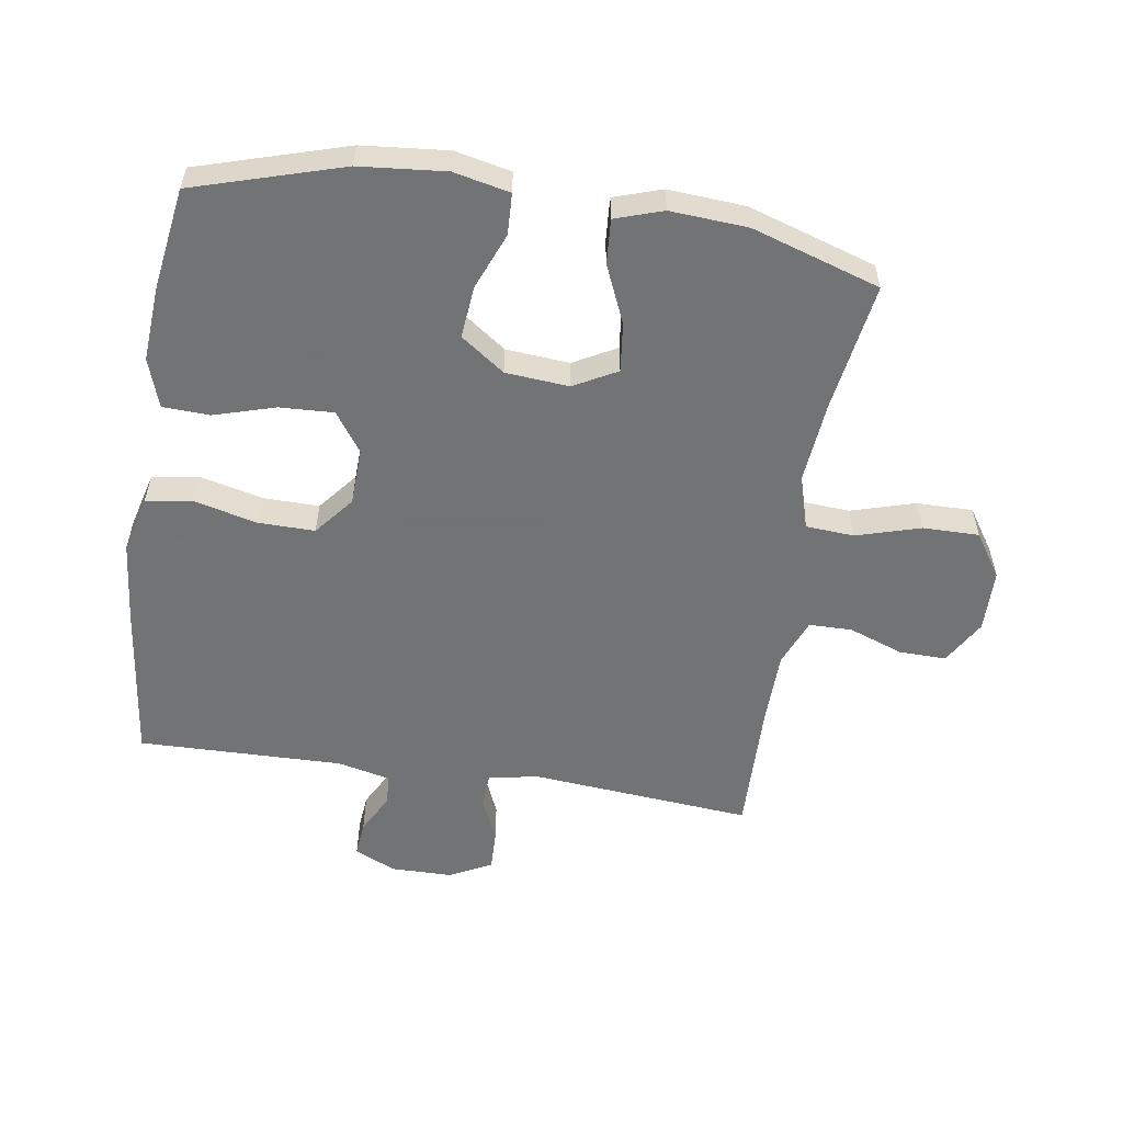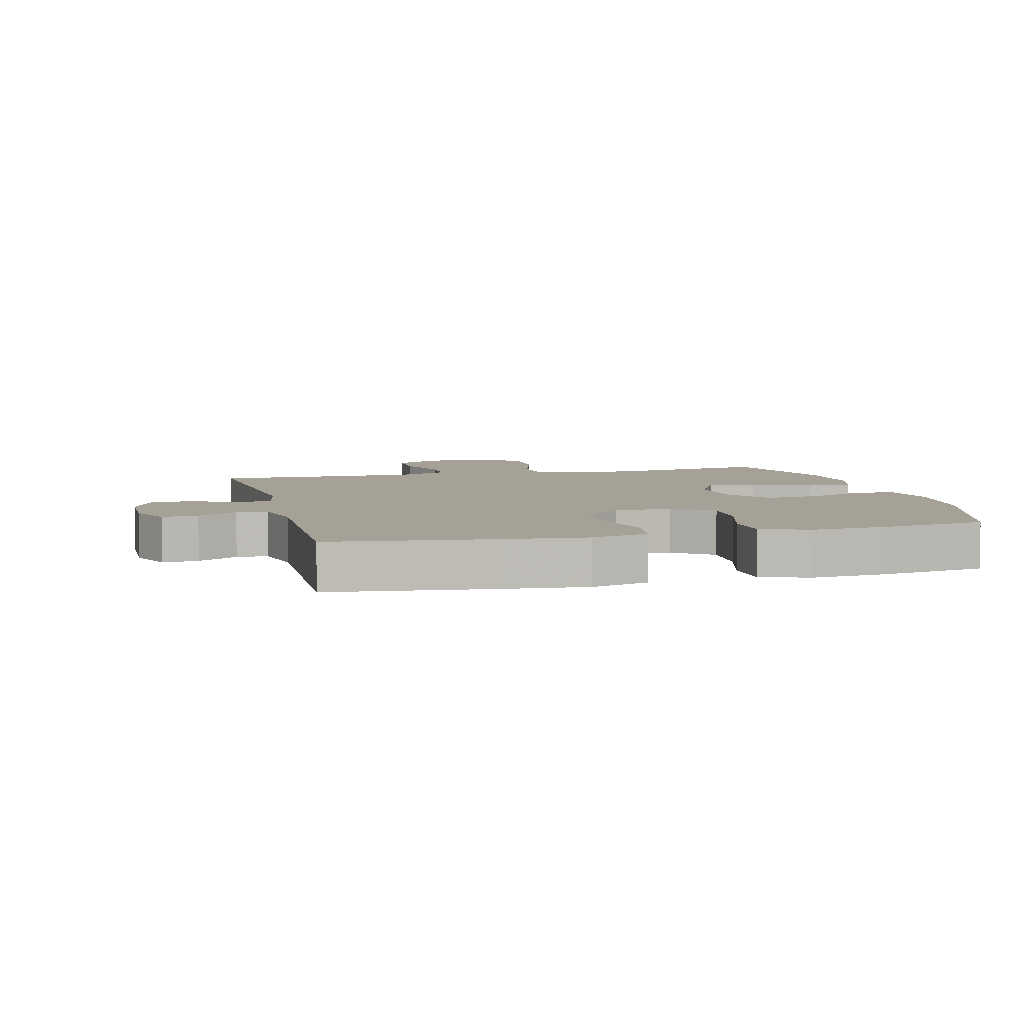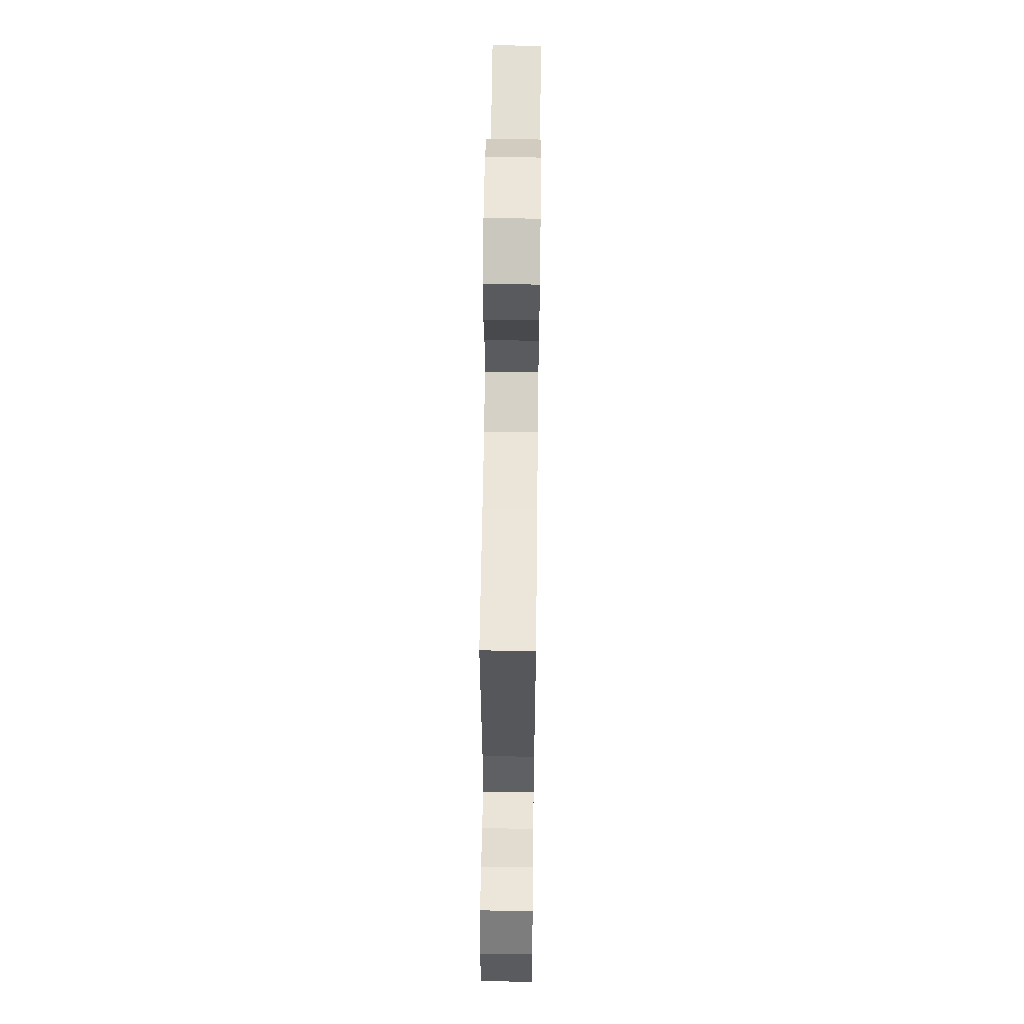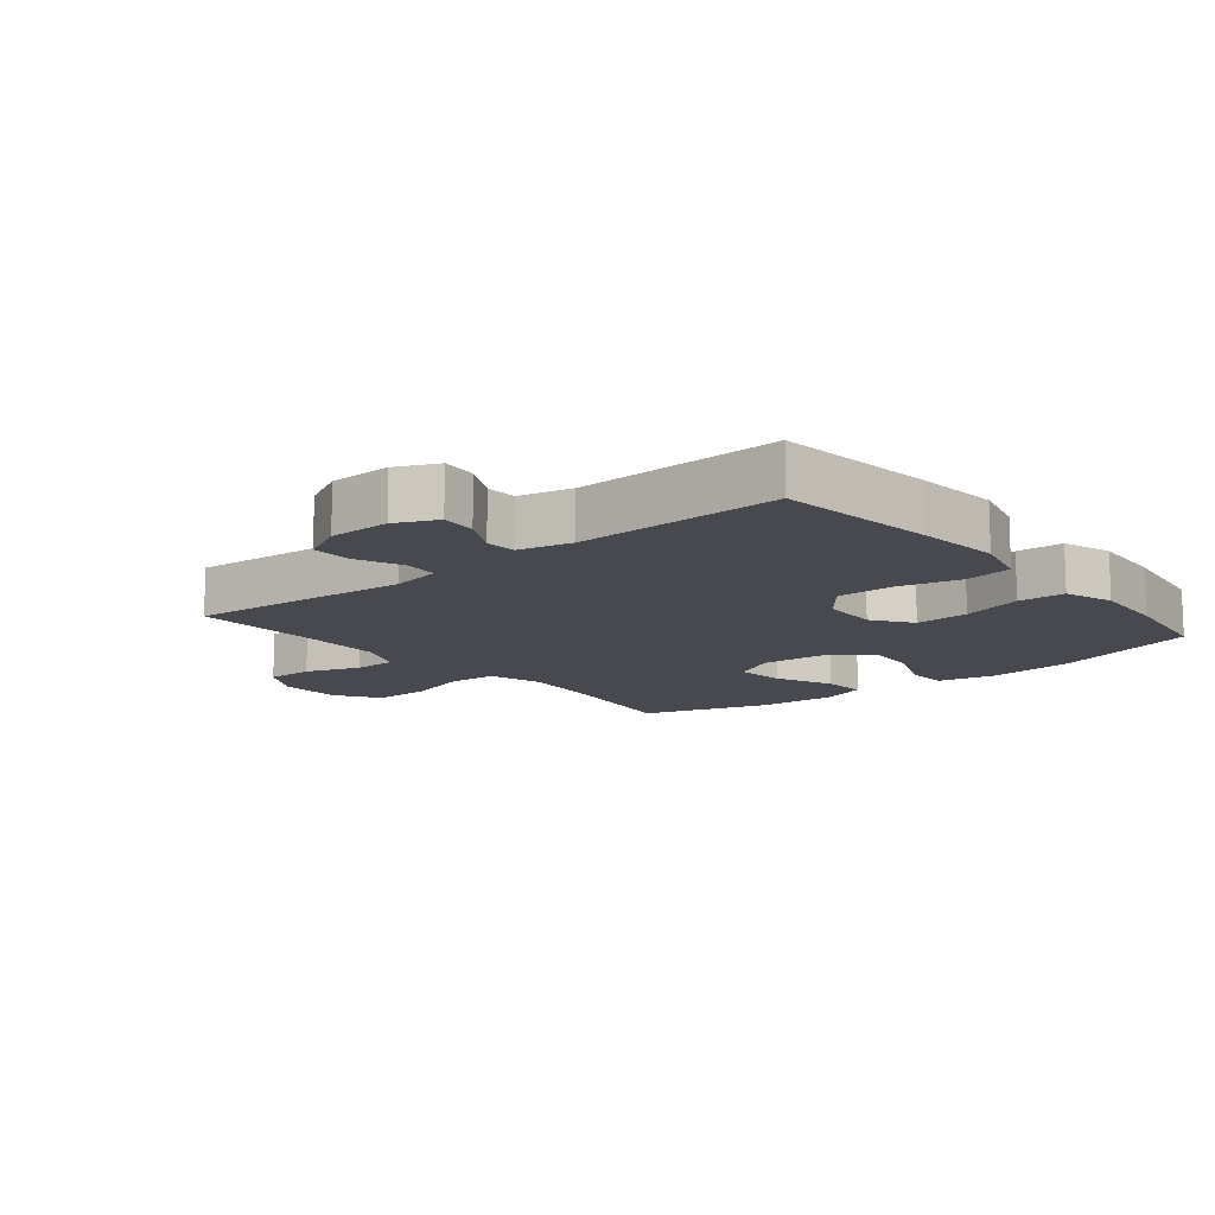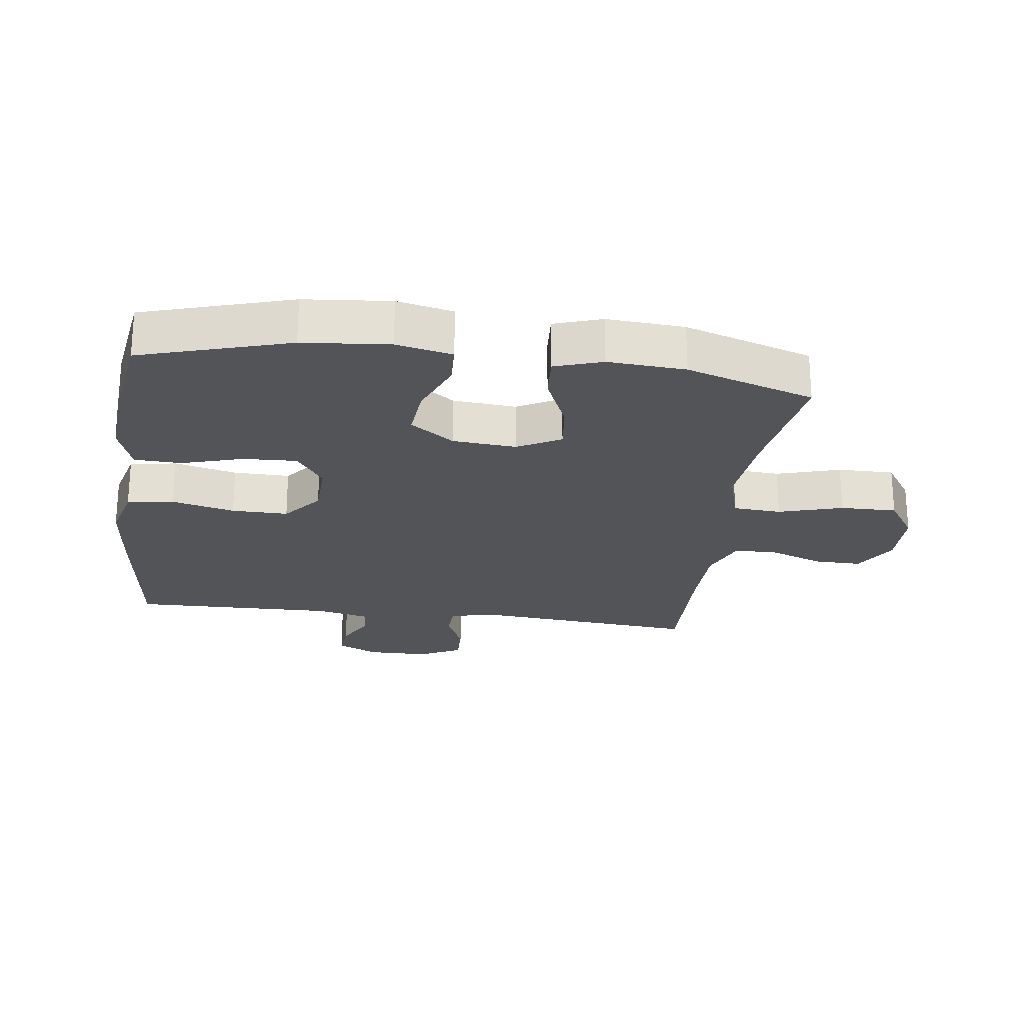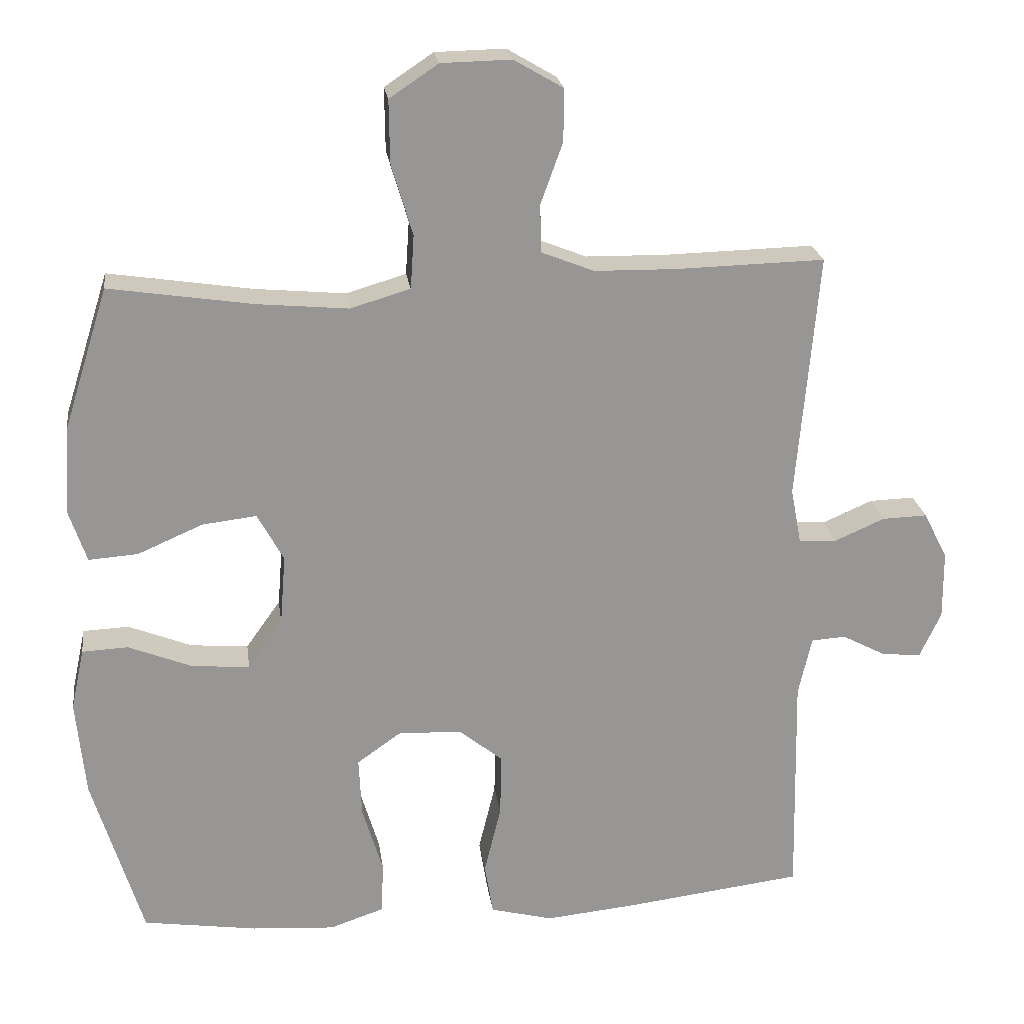
<metadata>
{"format":"obj","ext":"obj","renderer":"f3d","projection":"perspective","resolution":1024,"background":"white","views":[{"elev":-55.7,"azim":-98.9,"up":"+Y"},{"elev":6.1,"azim":165.7,"up":"+Y"},{"elev":57.8,"azim":90.7,"up":"+Z"},{"elev":-12.6,"azim":129.4,"up":"+Y"},{"elev":-23.5,"azim":-97.7,"up":"+Y"},{"elev":22.6,"azim":-7.7,"up":"+Z"}]}
</metadata>
<code>
v -0.5 0.07 -0.5
v -0.571 0.07 -0.266
v -0.584 0.07 -0.13
v -0.565 0.07 -0.042
v -0.5 0.07 -0.039
v -0.41 0.07 -0.075
v -0.328 0.07 -0.082
v -0.279 0.07 -0.013
v -0.271 0.07 0.087
v -0.308 0.07 0.155
v -0.385 0.07 0.146
v -0.477 0.07 0.106
v -0.547 0.07 0.101
v -0.572 0.07 0.176
v -0.564 0.07 0.298
v -0.5 0.07 0.5
v -0.297 0.07 0.469
v -0.168 0.07 0.457
v -0.083 0.07 0.482
v -0.078 0.07 0.558
v -0.108 0.07 0.659
v -0.109 0.07 0.748
v -0.04 0.07 0.794
v 0.059 0.07 0.796
v 0.129 0.07 0.755
v 0.128 0.07 0.681
v 0.097 0.07 0.595
v 0.098 0.07 0.527
v 0.173 0.07 0.497
v 0.29 0.07 0.495
v 0.5 0.07 0.5
v 0.47 0.07 0.15
v 0.485 0.07 0.071
v 0.539 0.07 0.068
v 0.61 0.07 0.099
v 0.674 0.07 0.101
v 0.708 0.07 0.034
v 0.709 0.07 -0.063
v 0.679 0.07 -0.128
v 0.623 0.07 -0.123
v 0.561 0.07 -0.09
v 0.512 0.07 -0.093
v 0.493 0.07 -0.177
v 0.5 0.07 -0.5
v 0.248 0.07 -0.531
v 0.117 0.07 -0.544
v 0.028 0.07 -0.521
v 0.016 0.07 -0.447
v 0.04 0.07 -0.348
v 0.041 0.07 -0.259
v -0.021 0.07 -0.209
v -0.111 0.07 -0.206
v -0.173 0.07 -0.25
v -0.169 0.07 -0.335
v -0.14 0.07 -0.432
v -0.143 0.07 -0.506
v -0.22 0.07 -0.532
v -0.338 0.07 -0.524
v -0.5 0 -0.5
v -0.571 0 -0.266
v -0.584 0 -0.13
v -0.565 0 -0.042
v -0.5 0 -0.039
v -0.41 0 -0.075
v -0.328 0 -0.082
v -0.279 0 -0.013
v -0.271 0 0.087
v -0.308 0 0.155
v -0.385 0 0.146
v -0.477 0 0.106
v -0.547 0 0.101
v -0.572 0 0.176
v -0.564 0 0.298
v -0.5 0 0.5
v -0.297 0 0.469
v -0.168 0 0.457
v -0.083 0 0.482
v -0.078 0 0.558
v -0.108 0 0.659
v -0.109 0 0.748
v -0.04 0 0.794
v 0.059 0 0.796
v 0.129 0 0.755
v 0.128 0 0.681
v 0.097 0 0.595
v 0.098 0 0.527
v 0.173 0 0.497
v 0.29 0 0.495
v 0.5 0 0.5
v 0.47 0 0.15
v 0.485 0 0.071
v 0.539 0 0.068
v 0.61 0 0.099
v 0.674 0 0.101
v 0.708 0 0.034
v 0.709 0 -0.063
v 0.679 0 -0.128
v 0.623 0 -0.123
v 0.561 0 -0.09
v 0.512 0 -0.093
v 0.493 0 -0.177
v 0.5 0 -0.5
v 0.248 0 -0.531
v 0.117 0 -0.544
v 0.028 0 -0.521
v 0.016 0 -0.447
v 0.04 0 -0.348
v 0.041 0 -0.259
v -0.021 0 -0.209
v -0.111 0 -0.206
v -0.173 0 -0.25
v -0.169 0 -0.335
v -0.14 0 -0.432
v -0.143 0 -0.506
v -0.22 0 -0.532
v -0.338 0 -0.524
f 4 5 6
f 3 4 6
f 2 3 6
f 1 2 6
f 58 1 6
f 57 58 6
f 56 57 6
f 55 56 6
f 54 55 6
f 53 54 6 7
f 52 53 7 8
f 51 52 8 9
f 50 51 9 10
f 47 48 49
f 46 47 49
f 45 46 49
f 44 45 49
f 43 44 49
f 42 43 49 50
f 39 40 41
f 38 39 41
f 37 38 41
f 36 37 41
f 35 36 41
f 34 35 41
f 33 34 41 42
f 42 50 10
f 33 42 10
f 32 33 10
f 25 26 27
f 24 25 27
f 23 24 27
f 22 23 27
f 21 22 27
f 20 21 27
f 19 20 27 28
f 18 19 28 29
f 15 16 17
f 14 15 17
f 13 14 17
f 12 13 17
f 11 12 17
f 10 11 17 18
f 32 10 18
f 31 32 18
f 30 31 18
f 18 29 30
f 64 63 62
f 64 62 61
f 64 61 60
f 64 60 59
f 64 59 116
f 64 116 115
f 64 115 114
f 64 114 113
f 64 113 112
f 65 64 112 111
f 66 65 111 110
f 67 66 110 109
f 68 67 109 108
f 107 106 105
f 107 105 104
f 107 104 103
f 107 103 102
f 107 102 101
f 108 107 101 100
f 99 98 97
f 99 97 96
f 99 96 95
f 99 95 94
f 99 94 93
f 99 93 92
f 100 99 92 91
f 68 108 100
f 68 100 91
f 68 91 90
f 85 84 83
f 85 83 82
f 85 82 81
f 85 81 80
f 85 80 79
f 85 79 78
f 86 85 78 77
f 87 86 77 76
f 75 74 73
f 75 73 72
f 75 72 71
f 75 71 70
f 75 70 69
f 76 75 69 68
f 76 68 90
f 76 90 89
f 76 89 88
f 88 87 76
f 1 59 60 2
f 2 60 61 3
f 3 61 62 4
f 4 62 63 5
f 5 63 64 6
f 6 64 65 7
f 7 65 66 8
f 8 66 67 9
f 9 67 68 10
f 10 68 69 11
f 11 69 70 12
f 12 70 71 13
f 13 71 72 14
f 14 72 73 15
f 15 73 74 16
f 16 74 75 17
f 17 75 76 18
f 18 76 77 19
f 19 77 78 20
f 20 78 79 21
f 21 79 80 22
f 22 80 81 23
f 23 81 82 24
f 24 82 83 25
f 25 83 84 26
f 26 84 85 27
f 27 85 86 28
f 28 86 87 29
f 29 87 88 30
f 30 88 89 31
f 31 89 90 32
f 32 90 91 33
f 33 91 92 34
f 34 92 93 35
f 35 93 94 36
f 36 94 95 37
f 37 95 96 38
f 38 96 97 39
f 39 97 98 40
f 40 98 99 41
f 41 99 100 42
f 42 100 101 43
f 43 101 102 44
f 44 102 103 45
f 45 103 104 46
f 46 104 105 47
f 47 105 106 48
f 48 106 107 49
f 49 107 108 50
f 50 108 109 51
f 51 109 110 52
f 52 110 111 53
f 53 111 112 54
f 54 112 113 55
f 55 113 114 56
f 56 114 115 57
f 57 115 116 58
f 58 116 59 1

</code>
